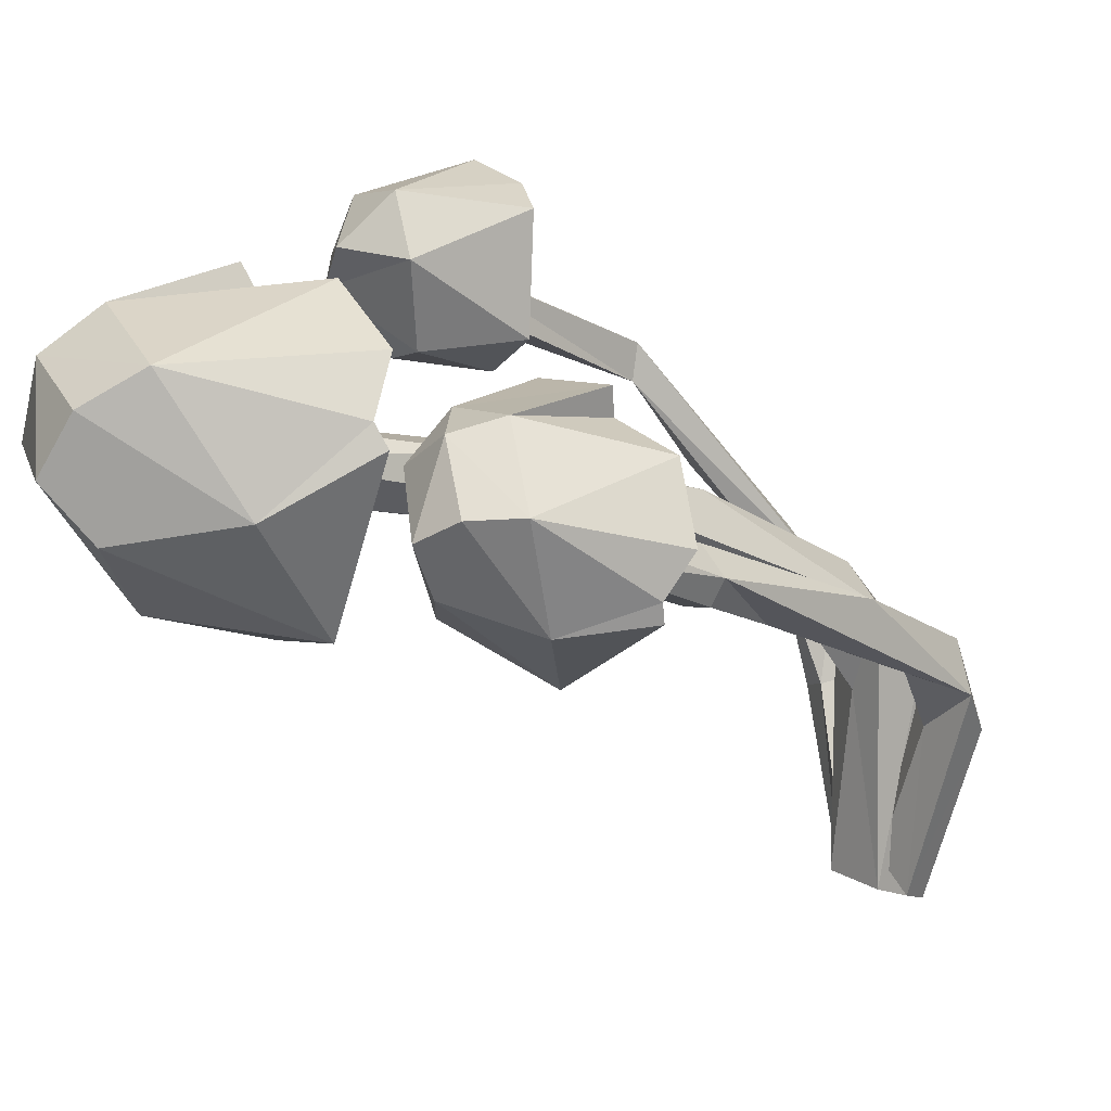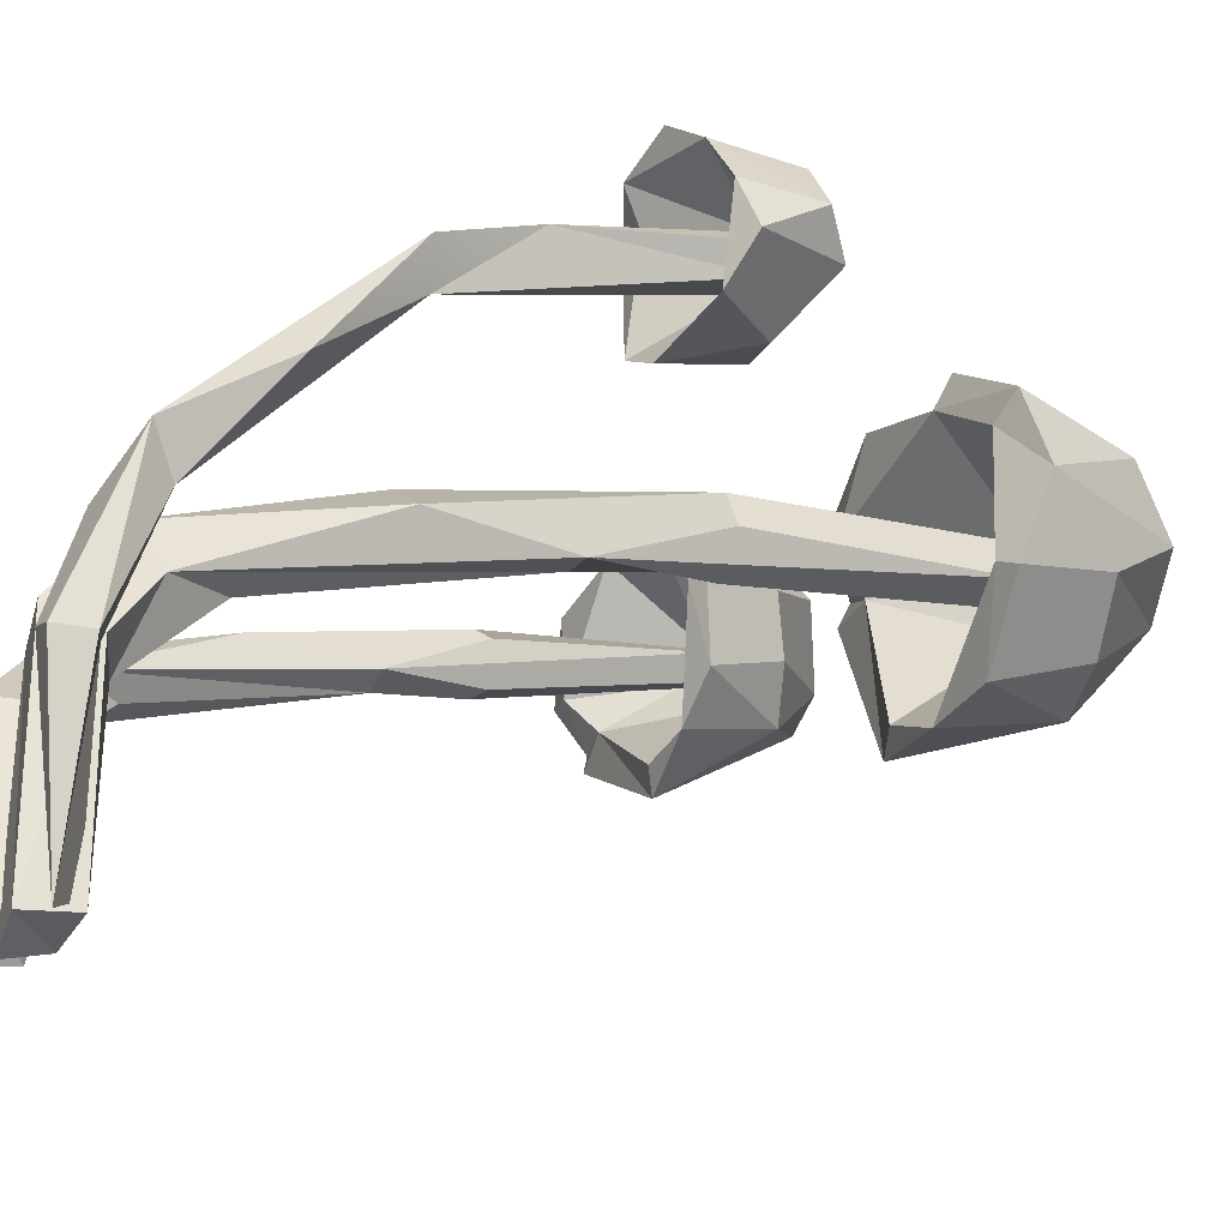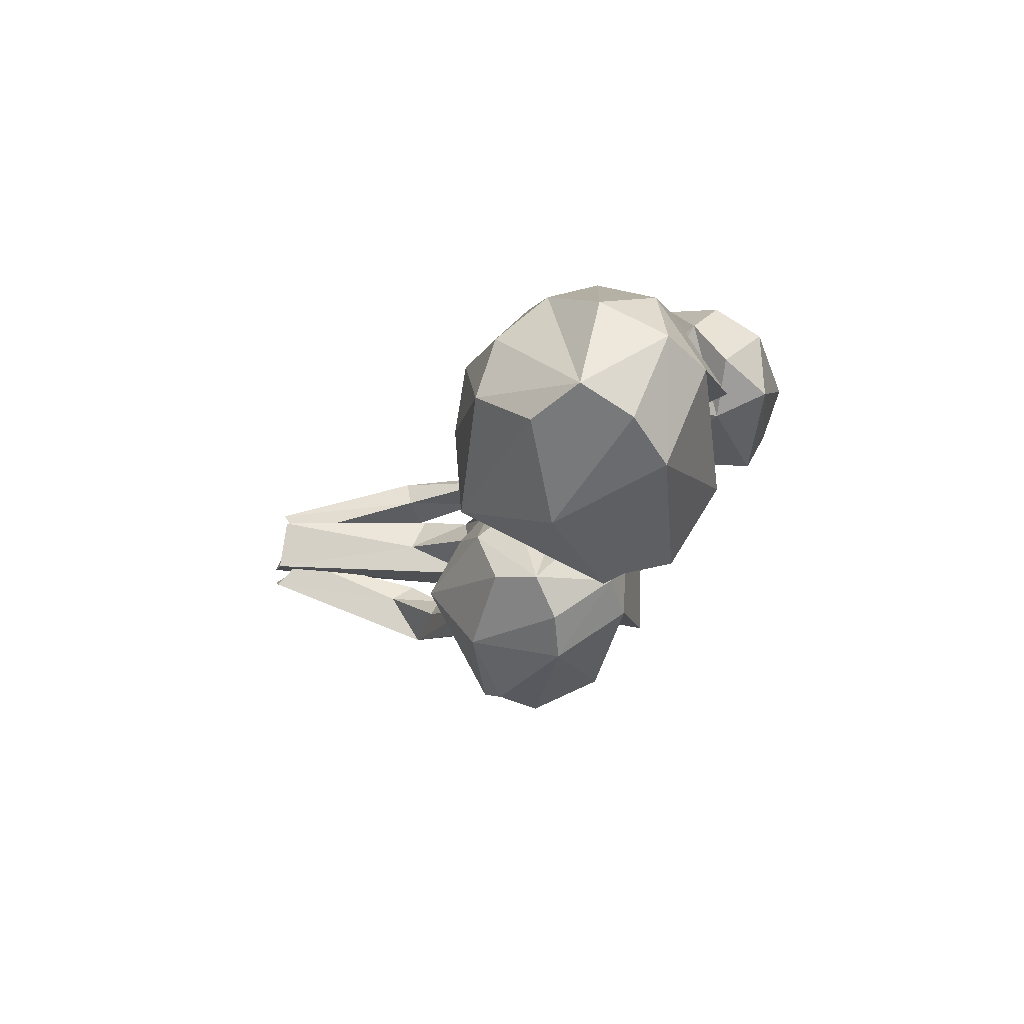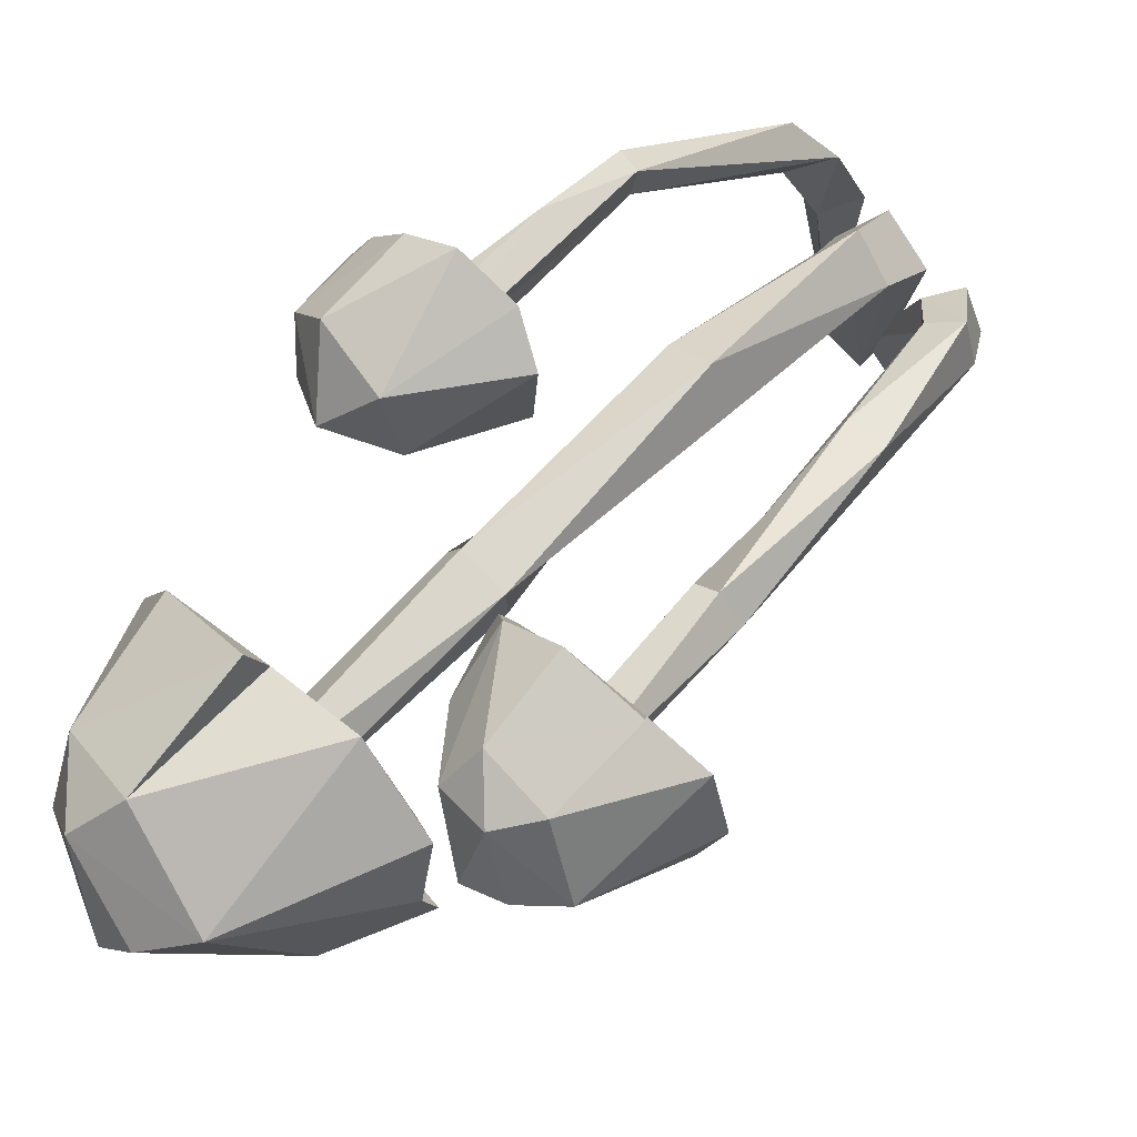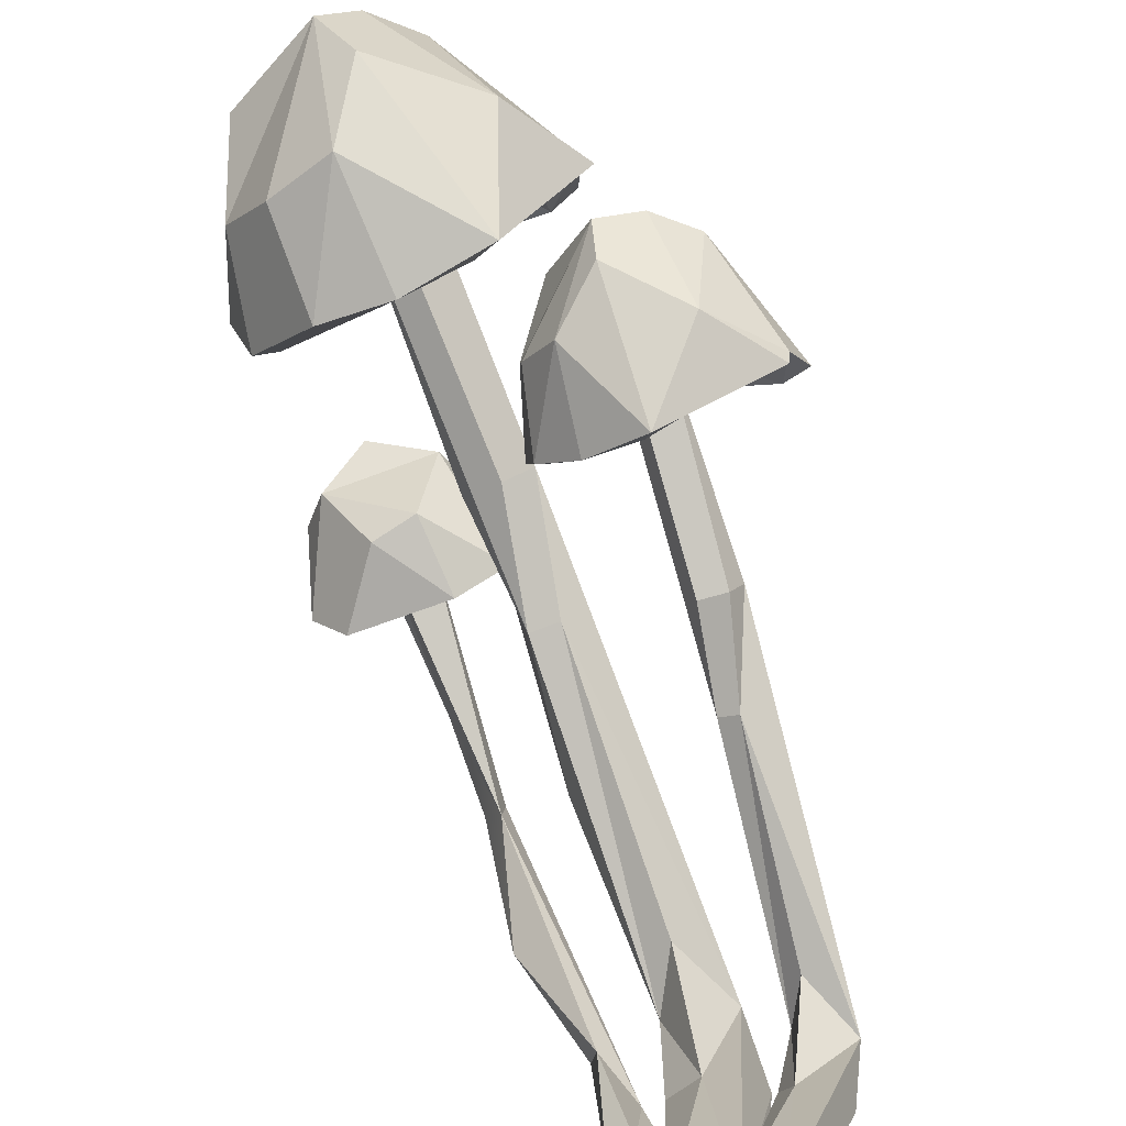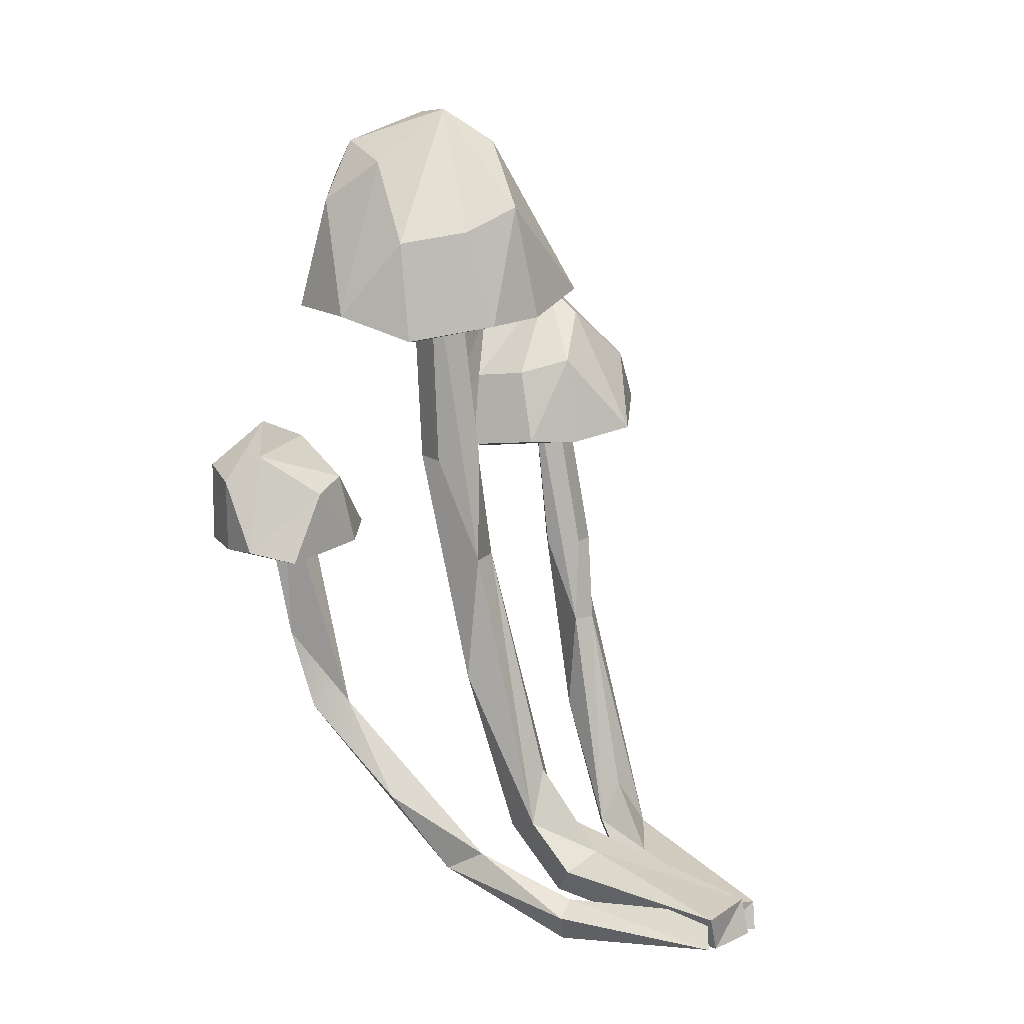
<metadata>
{"format":"obj","ext":"obj","renderer":"f3d","projection":"perspective","resolution":1024,"background":"white","views":[{"elev":2.7,"azim":-132.7,"up":"+Z"},{"elev":-21.9,"azim":60.8,"up":"+Z"},{"elev":79.6,"azim":-92.7,"up":"+Y"},{"elev":70.0,"azim":-137.3,"up":"+Z"},{"elev":-77.3,"azim":-159.7,"up":"+Z"},{"elev":18.4,"azim":120.7,"up":"+Y"}]}
</metadata>
<code>
v 0.09534 -0.02519 0.03864
v 0.0734 -0.03419 0.1759
v 0.209 -0.01348 0.08506
v 0.1004 0.04282 0.05206
v 0.1397 0.03449 0.04825
v 0.07516 0.07026 0.1167
v 0.0964 0.06654 0.1672
v 0.1915 0.04904 0.1259
v 0.1263 0.09642 0.1265
v 0.1687 0.07351 0.09965
v 0.06685 -0.0165 0.1461
v 0.1918 -0.02188 0.1264
v 0.1274 0.03284 0.1321
v 0.1058 0.01631 0.1202
v 0.1212 -0.1936 0.033
v 0.1386 -0.1228 0.09123
v 0.142 -0.2785 -0.03322
v 0.1196 -0.1977 0.06322
v 0.1378 -0.2003 0.06562
v 0.1094 -0.3834 -0.2151
v 0.08534 -0.3737 -0.2123
v 0.06556 -0.4053 -0.2029
v 0.1003 -0.4105 -0.2127
v 0.0791 -0.3894 -0.3668
v 0.0523 -0.3649 -0.3521
v 0.1119 -0.3609 -0.08157
v 0.08248 -0.3853 -0.1316
v 0.1001 -0.3407 -0.1159
v 0.05001 -0.02031 0.06124
v 0.1016 0.03512 0.09933
v 0.1827 -0.02643 0.05003
v 0.14 0.03307 0.0942
v 0.1497 0.03711 0.1154
v 0.1625 -0.02496 0.1675
v 0.1602 0.053 0.1675
v 0.03963 -0.01533 0.155
v 0.1214 -0.03069 0.1958
v 0.09829 0.2197 -0.1312
v 0.03756 0.2184 -0.1436
v -0.09653 0.2285 0.04813
v 0.1694 0.2285 -0.004728
v 0.04386 0.3242 -0.1225
v -0.06951 0.3166 -0.06099
v 0.1397 0.2983 -0.05396
v 0.1008 0.3073 -0.1024
v 0.009239 0.3796 -0.07642
v -0.03322 0.3687 0.03732
v 0.1255 0.3298 0.04065
v 0.07694 0.38 0.04475
v 0.1131 0.3683 -0.01164
v 0.002201 0.4019 0.009692
v -0.0708 0.2414 -0.01019
v -0.07222 0.2203 0.03225
v 0.1176 0.2198 0.04276
v 0.01347 0.3152 -0.05302
v 0.02871 0.3113 0.009604
v -0.006592 0.3043 0.001087
v 0.07143 0.3147 0.000274
v 0.03045 0.2914 -0.04296
v 0.003185 0.287 -0.0193
v 0.05215 0.2885 -0.02882
v 0.04225 -0.04267 -0.07755
v 0.02238 0.06412 -0.06685
v -0.00247 0.06333 -0.04941
v -7.6e-05 0.06099 -0.01896
v 0.04202 0.05953 -0.0108
v 0.05484 0.06134 -0.03886
v 0.05694 -0.1666 -0.07329
v 0.01708 -0.04215 -0.07796
v 0.0272 -0.3408 -0.1096
v 0.01929 -0.2711 -0.1422
v 0.02664 -0.346 -0.2112
v 0.05803 -0.3605 -0.1946
v -0.01243 -0.3843 -0.1877
v 0.03707 -0.3954 -0.1722
v 0.06547 -0.3644 -0.3621
v 0.05218 -0.4029 -0.3622
v 0.01337 -0.3626 -0.3717
v 0.01863 -0.1675 -0.04894
v -0.01063 -0.3344 -0.142
v 0.04649 -0.3223 -0.1459
v 0.01469 -0.3982 -0.3806
v -0.01874 0.223 -0.1229
v 0.0706 0.308 -0.03522
v 0.04952 0.2204 0.08209
v 0.05506 0.3415 0.07914
v 0.05901 0.2311 0.1092
v -0.1148 0.2464 -0.01522
v -0.1073 0.253 0.002672
v 0.1535 0.2088 -0.07102
v 0.1345 0.2039 -0.06324
v -0.04039 0.2318 -0.1411
v -0.02742 0.2173 0.09559
v 0.1395 0.226 0.06383
v 0.03181 0.4105 -0.03421
v -0.006908 0.07605 -0.1113
v -0.04048 0.07332 -0.1454
v -0.209 0.06869 -0.07949
v -0.01572 0.08058 0.000588
v -0.05099 0.1543 -0.1278
v -0.1496 0.1419 -0.137
v -0.01742 0.1352 -0.04297
v -0.02218 0.1426 -0.09072
v -0.09581 0.194 -0.1124
v -0.1711 0.1795 -0.05762
v -0.06859 0.1552 0.01212
v -0.1041 0.192 -0.005472
v -0.05626 0.1865 -0.02637
v -0.1383 0.2075 -0.05979
v -0.1682 0.08185 -0.1058
v -0.1862 0.06389 -0.07937
v -0.06883 0.07007 0.008765
v -0.09972 0.1436 -0.09783
v -0.1165 0.1386 -0.0512
v -0.1351 0.1322 -0.07192
v -0.08526 0.1432 -0.0383
v -0.09187 0.1254 -0.08573
v -0.1193 0.1201 -0.08238
v -0.08384 0.1234 -0.06731
v -0.06516 -0.1315 -0.1329
v -0.07986 -0.0496 -0.1274
v -0.1031 -0.05179 -0.1269
v -0.1143 -0.05468 -0.1061
v -0.09045 -0.05455 -0.0824
v -0.0706 -0.05161 -0.09513
v -0.06131 -0.2276 -0.128
v -0.0814 -0.132 -0.1442
v -0.06648 -0.3625 -0.1665
v -0.06055 -0.3078 -0.19
v -0.0326 -0.3634 -0.2374
v -0.01868 -0.3741 -0.2135
v -0.06499 -0.3953 -0.2396
v -0.03923 -0.4026 -0.2086
v 0.02208 -0.3736 -0.3469
v 0.01562 -0.4038 -0.3532
v -0.007315 -0.3738 -0.3754
v -0.09549 -0.2306 -0.1287
v -0.08447 -0.3584 -0.209
v -0.04059 -0.3463 -0.1814
v -0.00082 -0.4008 -0.381
v -0.08573 0.07395 -0.1561
v -0.07029 0.1394 -0.06198
v -0.1293 0.06651 0.004866
v -0.1309 0.1602 0.006788
v -0.1354 0.07409 0.02647
v -0.1946 0.08428 -0.1278
v -0.1977 0.08893 -0.113
v 0.00337 0.06735 -0.04911
v -0.01186 0.06261 -0.0523
v -0.09231 0.08064 -0.177
v -0.1843 0.06073 -0.01949
v -0.06409 0.07484 0.03177
v -0.101 0.2169 -0.07521
f 31 1 5
f 1 4 5
f 4 29 6
f 2 37 7
f 37 35 7
f 35 34 8
f 34 12 8
f 12 3 8
f 3 31 5
f 5 4 10
f 36 7 6
f 7 35 9
f 35 8 9
f 8 10 9
f 8 3 10
f 3 5 10
f 10 4 6
f 6 7 9
f 10 6 9
f 31 3 12
f 29 1 30
f 11 29 30
f 2 11 13
f 12 34 33
f 30 31 32
f 13 11 30
f 13 30 14
f 30 32 15
f 14 30 15
f 13 14 16
f 33 13 16
f 32 33 16
f 32 16 15
f 14 15 18
f 16 14 18
f 16 18 19
f 15 16 19
f 28 17 26
f 27 15 28
f 28 26 20
f 28 20 21
f 27 28 21
f 26 23 20
f 27 21 22
f 26 27 22 23
f 20 23 24
f 20 24 21
f 22 21 25
f 23 22 24
f 21 24 25
f 24 22 25
f 17 19 26
f 19 18 26
f 18 27 26
f 18 15 27
f 15 17 28
f 1 31 30
f 31 12 32
f 32 12 33
f 33 34 13
f 34 2 13
f 29 36 6
f 36 29 11
f 2 36 11
f 36 2 7
f 1 29 4
f 34 37 2
f 37 34 35
f 15 19 17
f 90 91 38
f 38 39 42
f 90 38 45 44
f 38 42 45
f 42 92 46
f 92 43 46
f 89 88 52
f 40 93 47
f 93 86 47
f 86 87 48
f 87 94 48
f 94 41 48
f 41 90 44
f 44 45 95
f 45 42 95
f 89 47 43
f 47 86 49
f 86 48 49
f 48 50 49
f 48 41 50
f 41 44 50
f 95 42 46
f 43 47 51
f 47 49 51
f 49 95 51
f 49 50 95
f 50 44 95
f 46 43 51 95
f 38 91 39
f 91 90 41 54
f 83 39 55
f 52 83 55
f 53 52 57
f 54 85 56
f 91 54 84
f 57 52 55
f 56 53 57
f 55 84 61 59
f 55 59 60
f 57 55 60
f 56 57 60
f 84 58 56 61
f 59 61 62 63
f 60 59 63 64
f 60 64 65
f 56 60 65
f 56 65 66
f 61 56 66 67
f 61 67 62
f 64 63 62 69
f 64 69 65
f 62 67 66 68
f 81 68 70
f 69 81 71
f 80 69 71
f 68 79 70
f 71 81 72
f 80 71 72
f 79 80 70
f 70 75 73
f 81 70 73
f 72 81 73
f 70 80 74 75
f 73 75 77
f 73 77 76
f 73 76 72
f 80 72 78
f 74 80 78
f 75 74 77
f 72 76 78
f 74 78 82
f 77 74 82
f 68 66 79
f 66 65 79
f 65 80 79
f 65 69 80
f 69 62 81
f 62 68 81
f 78 76 77
f 82 78 77
f 55 91 84
f 39 91 55
f 84 54 58
f 58 54 56
f 85 53 56
f 85 87 86
f 43 88 89
f 92 88 43
f 88 92 52
f 53 89 52
f 40 89 53
f 89 40 47
f 39 92 42
f 83 92 39
f 92 83 52
f 93 40 53
f 85 93 53
f 93 85 86
f 94 87 85
f 54 94 85
f 41 94 54
f 148 149 96
f 96 97 100
f 148 96 103 102
f 96 100 103
f 100 150 104
f 150 101 104
f 147 146 110
f 98 151 105
f 151 144 105
f 144 145 106
f 145 152 106
f 152 99 106
f 99 148 102
f 102 103 153
f 103 100 153
f 147 105 101
f 105 144 107
f 144 106 107
f 106 108 107
f 106 99 108
f 99 102 108
f 153 100 104
f 101 105 109
f 105 107 109
f 107 153 109
f 107 108 153
f 108 102 153
f 104 101 109 153
f 96 149 97
f 149 148 99 112
f 141 97 113
f 110 141 113
f 111 110 115
f 112 143 114
f 149 112 142
f 115 110 113
f 114 111 115
f 113 142 119 117
f 113 117 118
f 115 113 118
f 114 115 118
f 142 116 114 119
f 117 119 120 121
f 118 117 121 122
f 118 122 123
f 114 118 123
f 114 123 124
f 119 114 124 125
f 119 125 120
f 122 121 120 127
f 122 127 123
f 120 125 124 126
f 139 126 128
f 127 139 129
f 138 127 129
f 126 137 128
f 129 139 130
f 138 129 130
f 137 138 128
f 128 133 131
f 139 128 131
f 130 139 131
f 128 138 132 133
f 131 133 135
f 131 135 134
f 131 134 130
f 138 130 136
f 132 138 136
f 133 132 135
f 130 134 136
f 132 136 140
f 135 132 140
f 126 124 137
f 124 123 137
f 123 138 137
f 123 127 138
f 127 120 139
f 120 126 139
f 136 134 135
f 140 136 135
f 113 149 142
f 97 149 113
f 142 112 116
f 116 112 114
f 143 111 114
f 143 145 144
f 101 146 147
f 150 146 101
f 146 150 110
f 111 147 110
f 98 147 111
f 147 98 105
f 97 150 100
f 141 150 97
f 150 141 110
f 151 98 111
f 143 151 111
f 151 143 144
f 152 145 143
f 112 152 143
f 99 152 112

</code>
